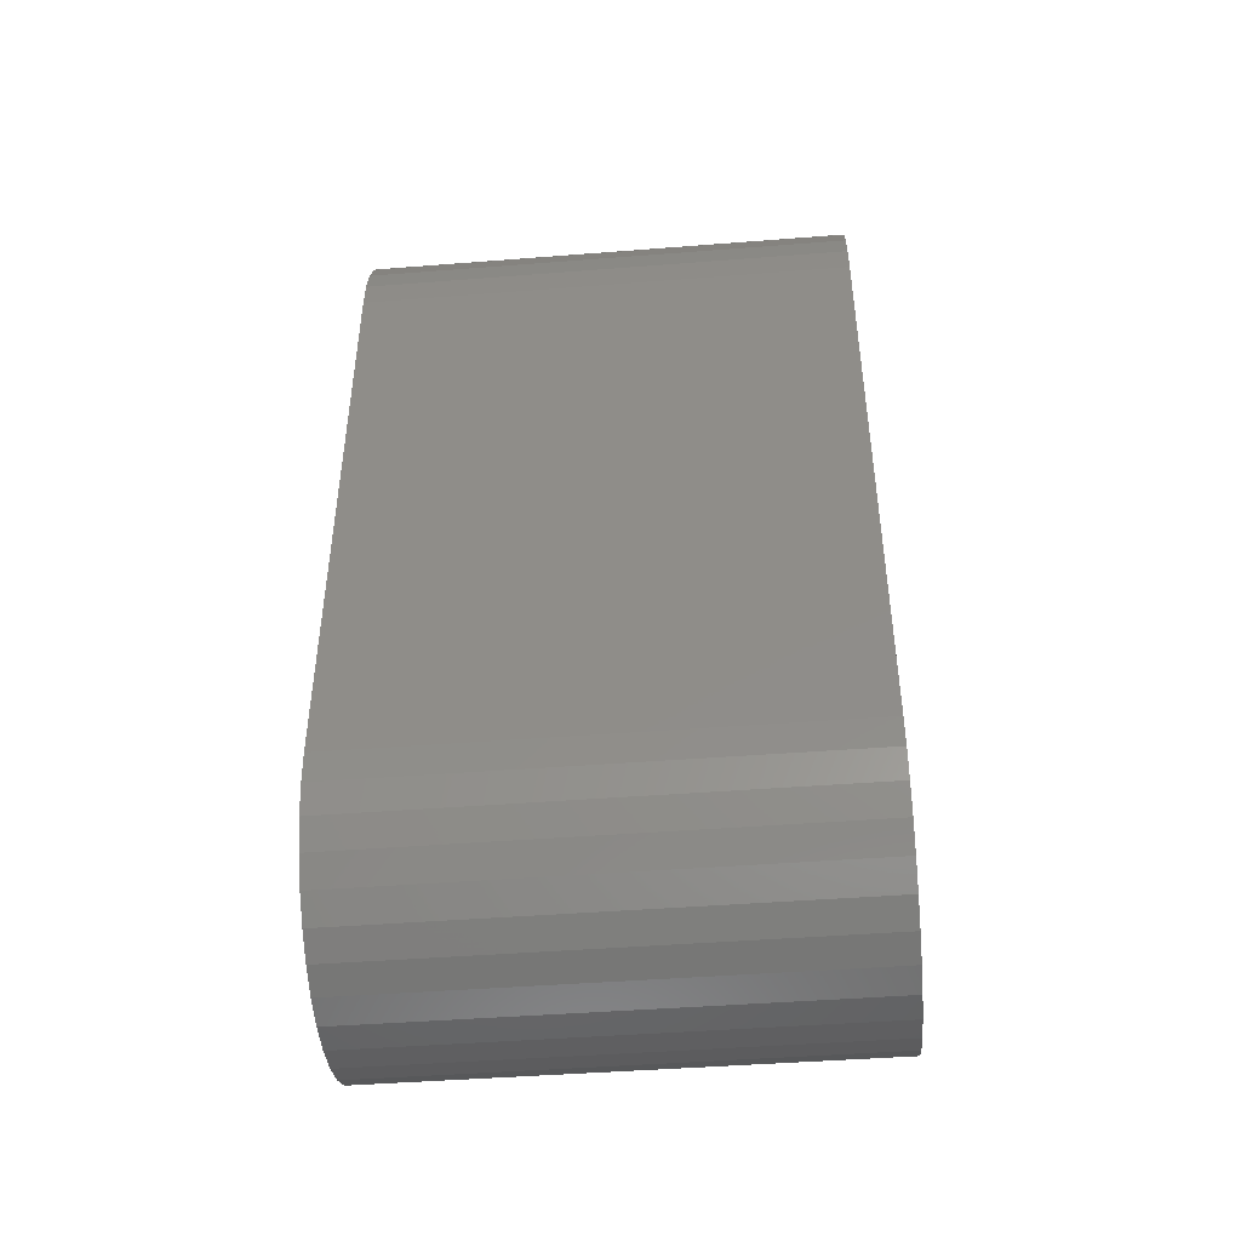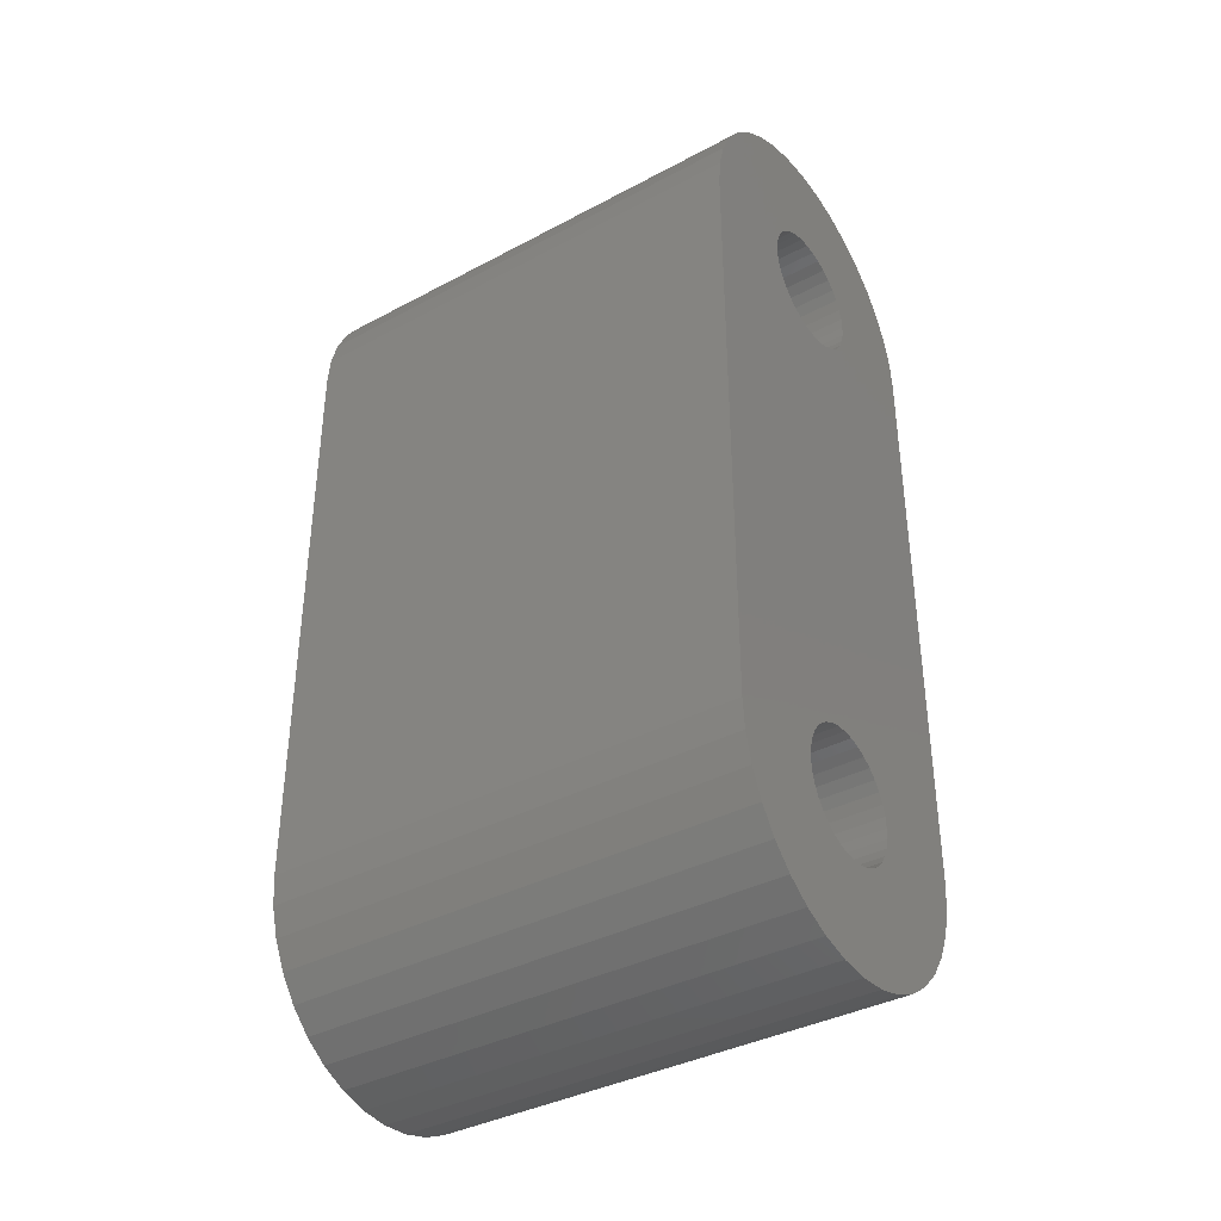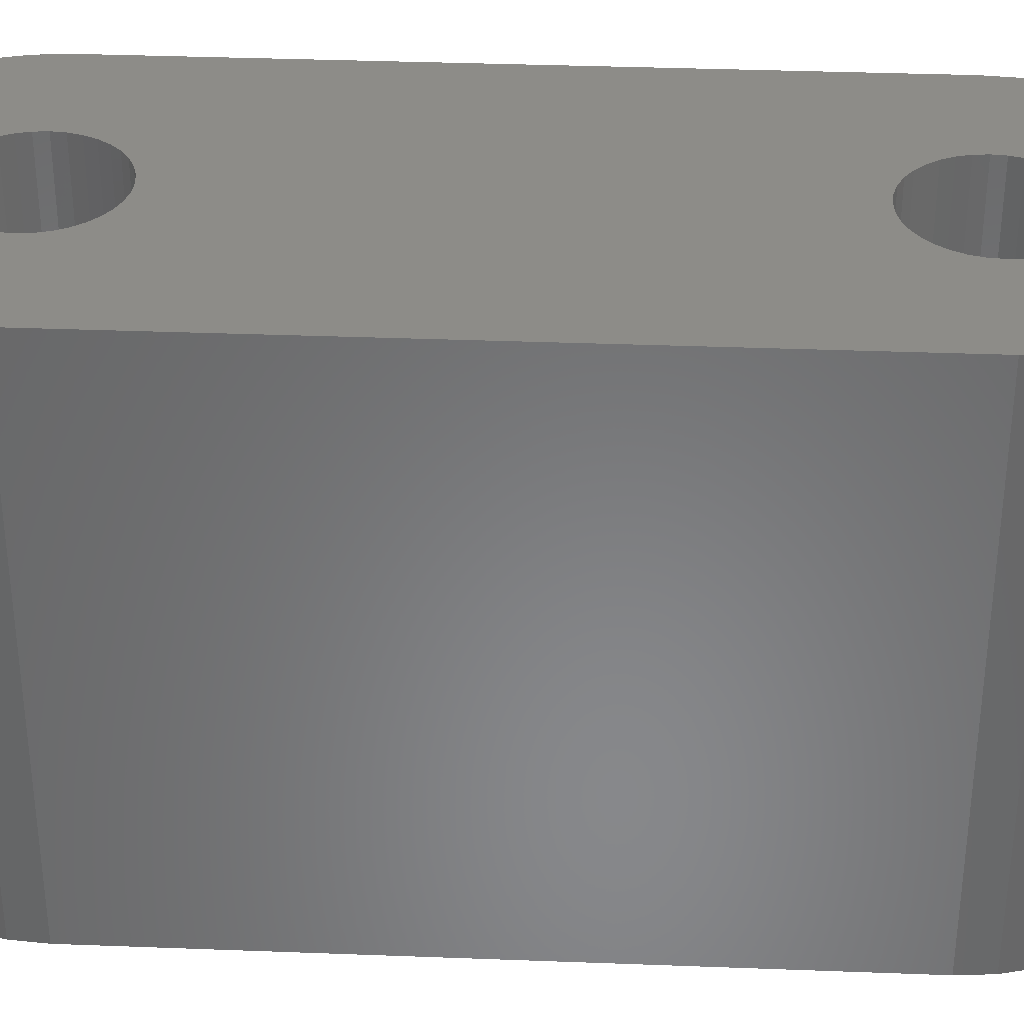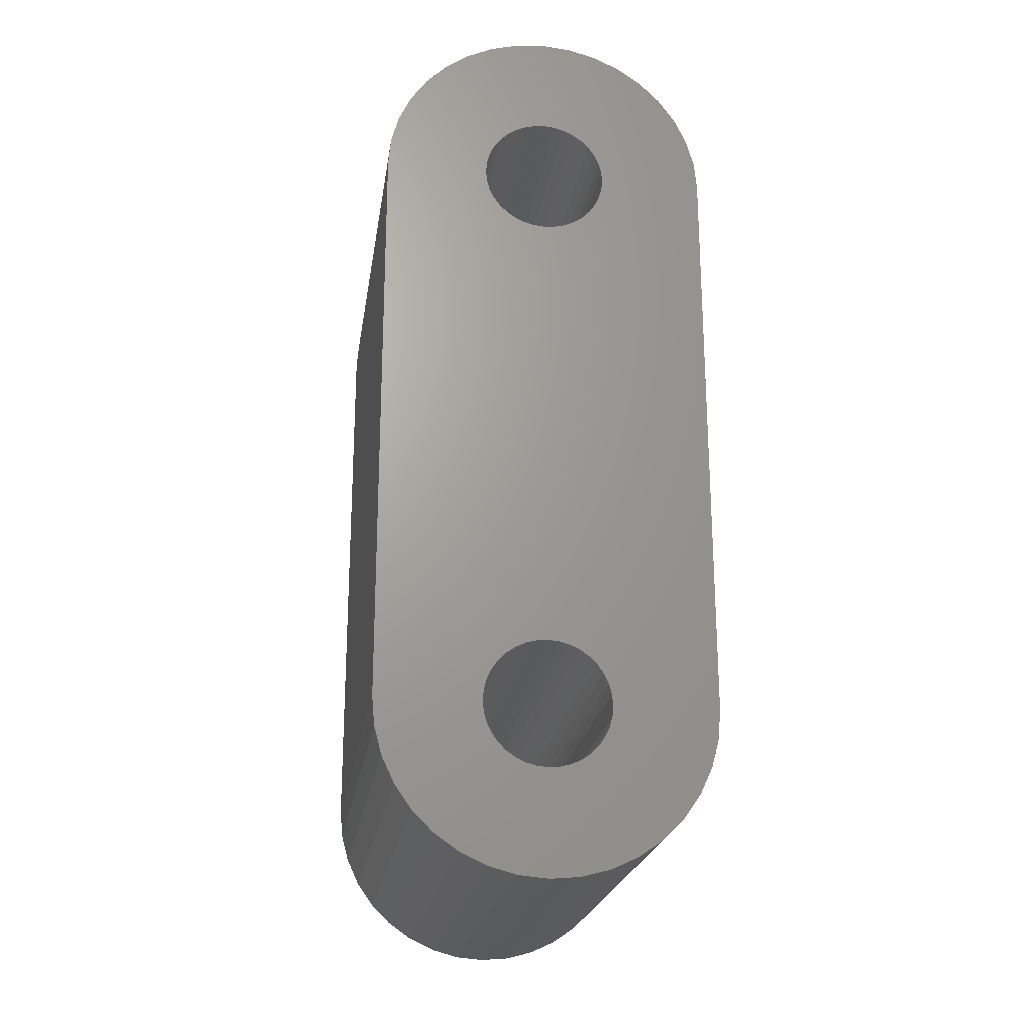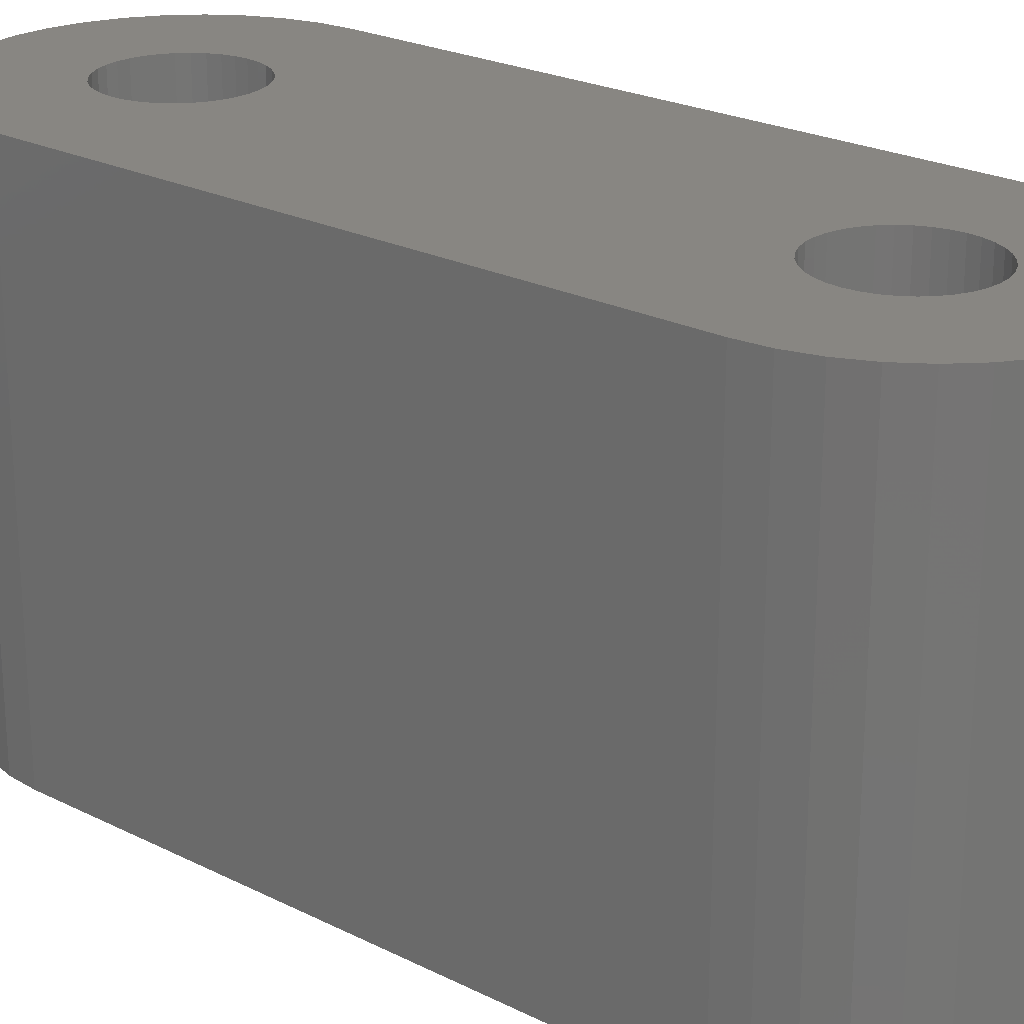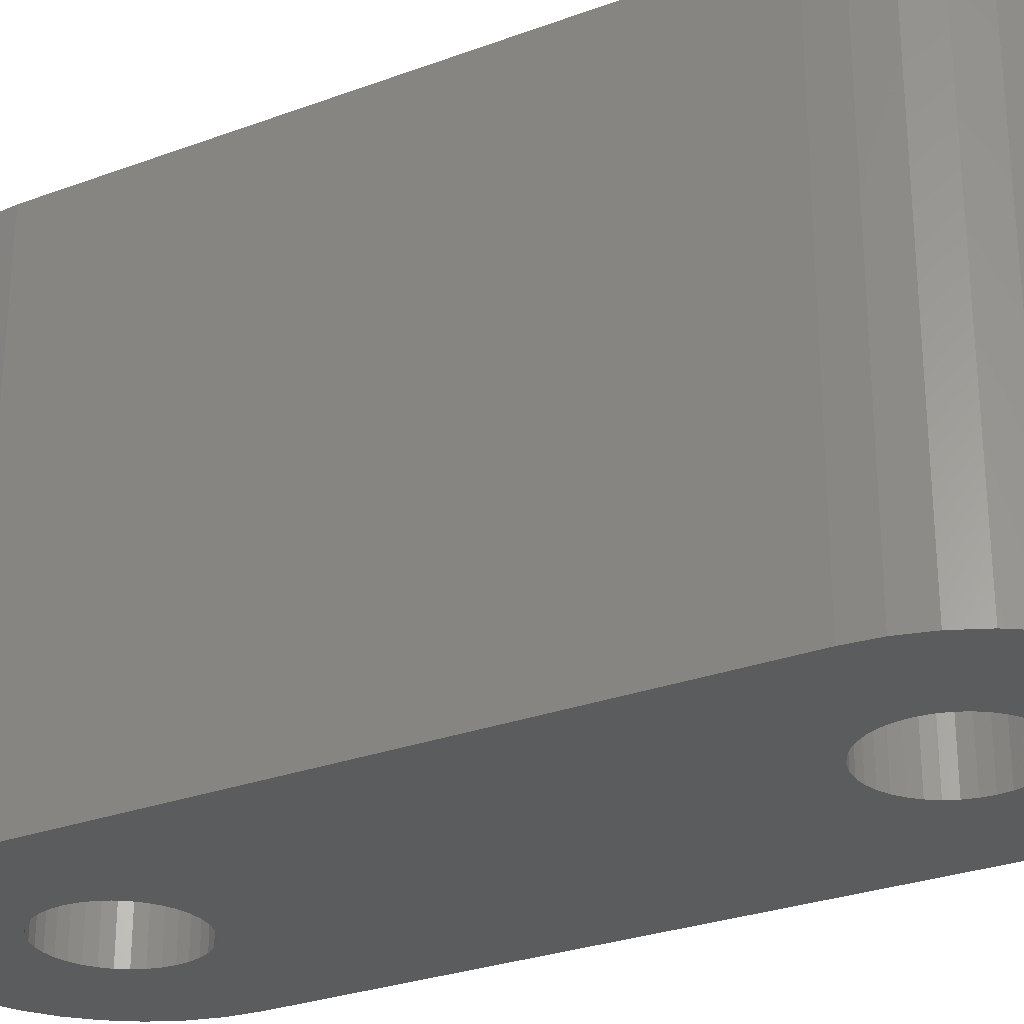
<metadata>
{"format":"stl","ext":"stl","renderer":"f3d","projection":"perspective","resolution":1024,"background":"white","views":[{"elev":-44.9,"azim":-84.8,"up":"+Y"},{"elev":-37.6,"azim":124.3,"up":"+Y"},{"elev":35.3,"azim":-87.1,"up":"+Z"},{"elev":-22.4,"azim":-8.4,"up":"+Y"},{"elev":23.2,"azim":130.5,"up":"+Z"},{"elev":-28.2,"azim":119.4,"up":"+Z"}]}
</metadata>
<code>
# stl→obj: 220 verts, 444 faces
v 3.939 -0.6946 11.3
v 4 0 0
v 4 0 11.3
v 3.939 -0.6946 0
v 1.299 0.75 0
v 1.41 0.513 0
v 4 13.97 0
v 1.477 13.71 0
v 1.5 13.97 0
v 1.149 0.9642 0
v 1.41 13.46 0
v 0.9642 1.149 0
v 1.299 13.22 0
v 1.149 13.01 0
v 0.9642 12.82 0
v 0.75 1.299 0
v 0.75 12.67 0
v 0.513 1.41 0
v 0.513 12.56 0
v 0.2605 1.477 0
v 0.2605 12.49 0
v 0 1.5 0
v 0 12.47 0
v -0.2605 1.477 0
v -0.2605 12.49 0
v -0.513 1.41 0
v -0.513 12.56 0
v -0.75 1.299 0
v -0.75 12.67 0
v -0.9642 1.149 0
v -0.9642 12.82 0
v -4 0 0
v -1.149 0.9642 0
v -1.299 0.75 0
v -4 13.97 0
v -1.41 0.513 0
v -1.149 13.01 0
v -1.477 0.2605 0
v -1.299 13.22 0
v -1.5 0 0
v -1.41 13.46 0
v 1.477 -0.2605 0
v 1.5 0 0
v 2.571 -3.064 0
v 1.41 -0.513 0
v 0.75 -1.299 0
v 2 -3.464 0
v 1.368 -3.759 0
v 1.299 -0.75 0
v 1.149 -0.9642 0
v 0.9642 -1.149 0
v 0.513 -1.41 0
v 0.6946 -3.939 0
v 0.2605 -1.477 0
v 0 -4 0
v 0 -1.5 0
v -0.2605 -1.477 0
v -0.6946 -3.939 0
v -0.513 -1.41 0
v -1.368 -3.759 0
v -0.75 -1.299 0
v -2 -3.464 0
v -0.9642 -1.149 0
v -2.571 -3.064 0
v -1.149 -0.9642 0
v -3.064 -2.571 0
v -1.299 -0.75 0
v -1.477 13.71 0
v -1.5 13.97 0
v -3.464 -2 0
v -1.41 -0.513 0
v -3.759 -1.368 0
v -1.477 -0.2605 0
v -3.939 14.66 0
v -3.939 -0.6946 0
v -2.571 17.03 0
v -2 17.43 0
v -3.064 16.54 0
v -3.464 15.97 0
v -3.759 15.34 0
v 1.477 0.2605 0
v 3.759 -1.368 0
v 3.464 -2 0
v 3.939 14.66 0
v 3.064 -2.571 0
v 1.477 14.23 0
v 3.759 15.34 0
v 1.41 14.48 0
v 3.464 15.97 0
v 1.299 14.72 0
v 3.064 16.54 0
v 1.149 14.93 0
v 2.571 17.03 0
v 0.9642 15.12 0
v 2 17.43 0
v 0.75 15.27 0
v 1.368 17.73 0
v 0.513 15.38 0
v 0.6946 17.91 0
v 0.2605 15.45 0
v 0 15.47 0
v 0 17.97 0
v -0.2605 15.45 0
v -0.6946 17.91 0
v -0.513 15.38 0
v -1.368 17.73 0
v -0.75 15.27 0
v -0.9642 15.12 0
v -1.149 14.93 0
v -1.299 14.72 0
v -1.41 14.48 0
v -1.477 14.23 0
v 1.299 13.22 11.3
v 4 13.97 11.3
v 1.41 13.46 11.3
v 1.477 0.2605 11.3
v 1.5 0 11.3
v 1.149 13.01 11.3
v 1.41 0.513 11.3
v 0.9642 12.82 11.3
v 1.299 0.75 11.3
v 1.149 0.9642 11.3
v 0.9642 1.149 11.3
v 0.75 1.299 11.3
v 0.75 12.67 11.3
v 0.513 12.56 11.3
v 0.513 1.41 11.3
v 0.2605 12.49 11.3
v 0.2605 1.477 11.3
v 0 12.47 11.3
v 0 1.5 11.3
v -0.2605 12.49 11.3
v -0.2605 1.477 11.3
v -0.513 12.56 11.3
v -0.513 1.41 11.3
v -0.75 1.299 11.3
v -0.75 12.67 11.3
v -0.9642 12.82 11.3
v -0.9642 1.149 11.3
v -4 13.97 11.3
v -1.149 13.01 11.3
v -1.299 13.22 11.3
v -4 0 11.3
v -1.41 13.46 11.3
v -1.149 0.9642 11.3
v -1.477 13.71 11.3
v -1.299 0.75 11.3
v -1.5 13.97 11.3
v -1.41 0.513 11.3
v 1.5 13.97 11.3
v 3.939 14.66 11.3
v 1.477 13.71 11.3
v 1.477 14.23 11.3
v 3.759 15.34 11.3
v 1.41 14.48 11.3
v 3.464 15.97 11.3
v 1.299 14.72 11.3
v 3.064 16.54 11.3
v 1.477 -0.2605 11.3
v 1.149 14.93 11.3
v 2.571 17.03 11.3
v 3.759 -1.368 11.3
v 0.9642 15.12 11.3
v 2 17.43 11.3
v 1.41 -0.513 11.3
v 3.464 -2 11.3
v 0.75 15.27 11.3
v 1.368 17.73 11.3
v 0.513 15.38 11.3
v 0.6946 17.91 11.3
v 0.2605 15.45 11.3
v 0 17.97 11.3
v 0 15.47 11.3
v -0.2605 15.45 11.3
v -0.6946 17.91 11.3
v -0.513 15.38 11.3
v -1.368 17.73 11.3
v -0.75 15.27 11.3
v -2 17.43 11.3
v -0.9642 15.12 11.3
v -2.571 17.03 11.3
v -1.149 14.93 11.3
v -3.064 16.54 11.3
v -1.299 14.72 11.3
v -3.464 15.97 11.3
v -1.41 14.48 11.3
v 1.299 -0.75 11.3
v 3.064 -2.571 11.3
v 1.149 -0.9642 11.3
v 2.571 -3.064 11.3
v 0.9642 -1.149 11.3
v 2 -3.464 11.3
v 0.75 -1.299 11.3
v 1.368 -3.759 11.3
v 0.513 -1.41 11.3
v 0.6946 -3.939 11.3
v 0.2605 -1.477 11.3
v 0 -1.5 11.3
v 0 -4 11.3
v -0.2605 -1.477 11.3
v -0.6946 -3.939 11.3
v -0.513 -1.41 11.3
v -1.368 -3.759 11.3
v -0.75 -1.299 11.3
v -2 -3.464 11.3
v -0.9642 -1.149 11.3
v -2.571 -3.064 11.3
v -1.149 -0.9642 11.3
v -3.064 -2.571 11.3
v -1.299 -0.75 11.3
v -3.464 -2 11.3
v -1.41 -0.513 11.3
v -3.759 -1.368 11.3
v -1.477 -0.2605 11.3
v -3.939 -0.6946 11.3
v -1.5 0 11.3
v -1.477 0.2605 11.3
v -3.759 15.34 11.3
v -1.477 14.23 11.3
v -3.939 14.66 11.3
f 1 2 3
f 2 1 4
f 5 2 6
f 7 8 9
f 10 2 5
f 7 11 8
f 12 2 10
f 7 13 11
f 2 12 7
f 7 14 13
f 15 7 12
f 7 15 14
f 16 15 12
f 16 17 15
f 18 17 16
f 18 19 17
f 20 19 18
f 20 21 19
f 22 21 20
f 22 23 21
f 24 23 22
f 24 25 23
f 26 25 24
f 26 27 25
f 28 27 26
f 28 29 27
f 30 29 28
f 30 31 29
f 32 30 33
f 30 32 31
f 32 33 34
f 35 31 32
f 32 34 36
f 31 35 37
f 32 36 38
f 37 35 39
f 32 38 40
f 39 35 41
f 4 42 43
f 44 45 42
f 46 47 48
f 44 49 45
f 44 50 49
f 44 51 50
f 47 46 51
f 52 48 53
f 48 52 46
f 53 54 52
f 55 54 53
f 55 56 54
f 55 57 56
f 58 57 55
f 57 58 59
f 60 59 58
f 59 60 61
f 62 61 60
f 61 62 63
f 64 63 62
f 63 64 65
f 66 65 64
f 65 66 67
f 68 35 69
f 70 67 66
f 67 70 71
f 72 71 70
f 41 35 68
f 71 72 73
f 74 69 35
f 75 73 72
f 69 76 77
f 73 75 40
f 69 78 76
f 40 75 32
f 69 79 78
f 69 80 79
f 69 74 80
f 43 2 4
f 81 2 43
f 42 4 82
f 6 2 81
f 42 82 83
f 7 9 84
f 42 83 85
f 86 84 9
f 42 85 44
f 84 86 87
f 87 88 89
f 51 44 47
f 88 87 86
f 90 89 88
f 89 90 91
f 92 91 90
f 91 92 93
f 94 93 92
f 93 94 95
f 96 95 94
f 95 96 97
f 98 97 96
f 97 98 99
f 100 99 98
f 101 99 100
f 101 102 99
f 103 102 101
f 104 103 105
f 103 104 102
f 106 105 107
f 77 107 108
f 77 108 109
f 77 109 110
f 105 106 104
f 77 110 111
f 77 111 112
f 77 112 69
f 107 77 106
f 113 114 115
f 3 116 117
f 118 114 113
f 3 119 116
f 120 114 118
f 3 121 119
f 114 120 3
f 3 122 121
f 123 3 120
f 3 123 122
f 120 124 123
f 125 124 120
f 126 124 125
f 126 127 124
f 128 127 126
f 128 129 127
f 130 129 128
f 130 131 129
f 132 131 130
f 132 133 131
f 134 133 132
f 134 135 133
f 134 136 135
f 137 136 134
f 138 136 137
f 138 139 136
f 140 138 141
f 138 140 139
f 140 141 142
f 143 139 140
f 140 142 144
f 139 143 145
f 140 144 146
f 145 143 147
f 140 146 148
f 147 143 149
f 150 114 151
f 152 114 150
f 153 151 154
f 115 114 152
f 155 154 156
f 3 117 1
f 157 156 158
f 159 1 117
f 160 158 161
f 1 159 162
f 163 161 164
f 165 162 159
f 162 165 166
f 151 153 150
f 154 155 153
f 167 164 168
f 156 157 155
f 158 160 157
f 161 163 160
f 164 167 163
f 169 168 170
f 168 169 167
f 170 171 169
f 172 171 170
f 172 173 171
f 172 174 173
f 175 174 172
f 174 175 176
f 177 176 175
f 176 177 178
f 179 178 177
f 178 179 180
f 181 180 179
f 180 181 182
f 183 182 181
f 182 183 184
f 184 185 186
f 185 184 183
f 187 166 165
f 166 187 188
f 189 188 187
f 188 189 190
f 191 190 189
f 190 191 192
f 193 192 191
f 192 193 194
f 195 194 193
f 194 195 196
f 197 196 195
f 198 196 197
f 198 199 196
f 200 199 198
f 201 200 202
f 200 201 199
f 203 202 204
f 205 204 206
f 207 206 208
f 209 208 210
f 202 203 201
f 211 210 212
f 213 212 214
f 215 214 216
f 204 205 203
f 149 143 217
f 218 186 185
f 217 143 216
f 186 218 219
f 215 216 143
f 220 219 218
f 206 207 205
f 219 220 148
f 208 209 207
f 148 220 140
f 210 211 209
f 212 213 211
f 214 215 213
f 154 89 156
f 89 154 87
f 3 7 114
f 7 3 2
f 66 211 70
f 211 66 209
f 72 215 75
f 215 72 213
f 74 218 80
f 218 74 220
f 32 140 35
f 140 32 143
f 35 220 74
f 220 35 140
f 75 143 32
f 143 75 215
f 93 164 161
f 164 93 95
f 151 87 154
f 87 151 84
f 114 84 151
f 84 114 7
f 162 4 1
f 4 162 82
f 47 190 192
f 190 47 44
f 60 201 203
f 201 60 58
f 64 205 207
f 205 64 62
f 48 192 194
f 192 48 47
f 53 194 196
f 194 53 48
f 64 209 66
f 209 64 207
f 70 213 72
f 213 70 211
f 97 170 168
f 170 97 99
f 156 91 158
f 91 156 89
f 76 183 181
f 183 76 78
f 166 82 162
f 82 166 83
f 190 85 188
f 85 190 44
f 62 203 205
f 203 62 60
f 80 185 79
f 185 80 218
f 79 183 78
f 183 79 185
f 106 179 177
f 179 106 77
f 104 177 175
f 177 104 106
f 77 181 179
f 181 77 76
f 102 175 172
f 175 102 104
f 91 161 158
f 161 91 93
f 95 168 164
f 168 95 97
f 188 83 166
f 83 188 85
f 55 196 199
f 196 55 53
f 58 199 201
f 199 58 55
f 99 172 170
f 172 99 102
f 43 116 81
f 116 43 117
f 24 131 133
f 131 24 22
f 54 198 197
f 198 54 56
f 16 123 124
f 123 16 12
f 147 33 145
f 33 147 34
f 28 135 136
f 135 28 26
f 49 165 45
f 165 49 187
f 6 121 5
f 121 6 119
f 81 119 6
f 119 81 116
f 5 122 10
f 122 5 121
f 20 127 129
f 127 20 18
f 22 129 131
f 129 22 20
f 18 124 127
f 124 18 16
f 217 36 149
f 36 217 38
f 149 34 147
f 34 149 36
f 216 38 217
f 38 216 40
f 30 136 139
f 136 30 28
f 26 133 135
f 133 26 24
f 42 117 43
f 117 42 159
f 52 197 195
f 197 52 54
f 50 187 49
f 187 50 189
f 51 193 191
f 193 51 46
f 59 204 202
f 204 59 61
f 56 200 198
f 200 56 57
f 208 67 210
f 67 208 65
f 206 65 208
f 65 206 63
f 212 73 214
f 73 212 71
f 10 123 12
f 123 10 122
f 214 40 216
f 40 214 73
f 145 30 139
f 30 145 33
f 46 195 193
f 195 46 52
f 51 189 50
f 189 51 191
f 45 159 42
f 159 45 165
f 57 202 200
f 202 57 59
f 61 206 204
f 206 61 63
f 210 71 212
f 71 210 67
f 9 153 86
f 153 9 150
f 148 112 219
f 112 148 69
f 103 173 174
f 173 103 101
f 92 163 94
f 163 92 160
f 182 108 180
f 108 182 109
f 107 176 178
f 176 107 105
f 14 113 13
f 113 14 118
f 142 41 144
f 41 142 39
f 88 157 90
f 157 88 155
f 86 155 88
f 155 86 153
f 90 160 92
f 160 90 157
f 98 167 169
f 167 98 96
f 100 169 171
f 169 100 98
f 96 163 167
f 163 96 94
f 186 110 184
f 110 186 111
f 184 109 182
f 109 184 110
f 219 111 186
f 111 219 112
f 108 178 180
f 178 108 107
f 105 174 176
f 174 105 103
f 8 150 9
f 150 8 152
f 15 125 120
f 125 15 17
f 29 138 137
f 138 29 31
f 25 134 132
f 134 25 27
f 141 39 142
f 39 141 37
f 146 69 148
f 69 146 68
f 101 171 173
f 171 101 100
f 21 130 128
f 130 21 23
f 17 126 125
f 126 17 19
f 15 118 14
f 118 15 120
f 27 137 134
f 137 27 29
f 23 132 130
f 132 23 25
f 138 37 141
f 37 138 31
f 144 68 146
f 68 144 41
f 19 128 126
f 128 19 21
f 13 115 11
f 115 13 113
f 11 152 8
f 152 11 115

</code>
